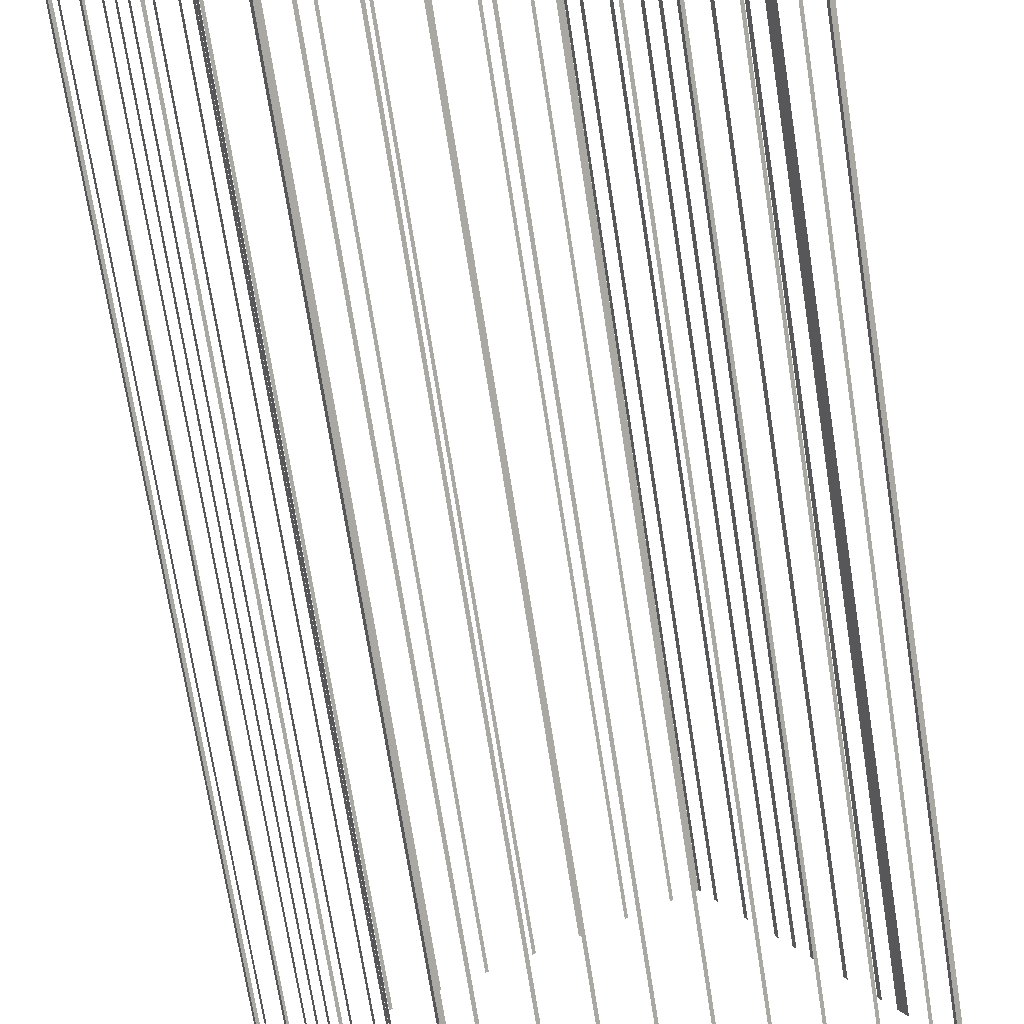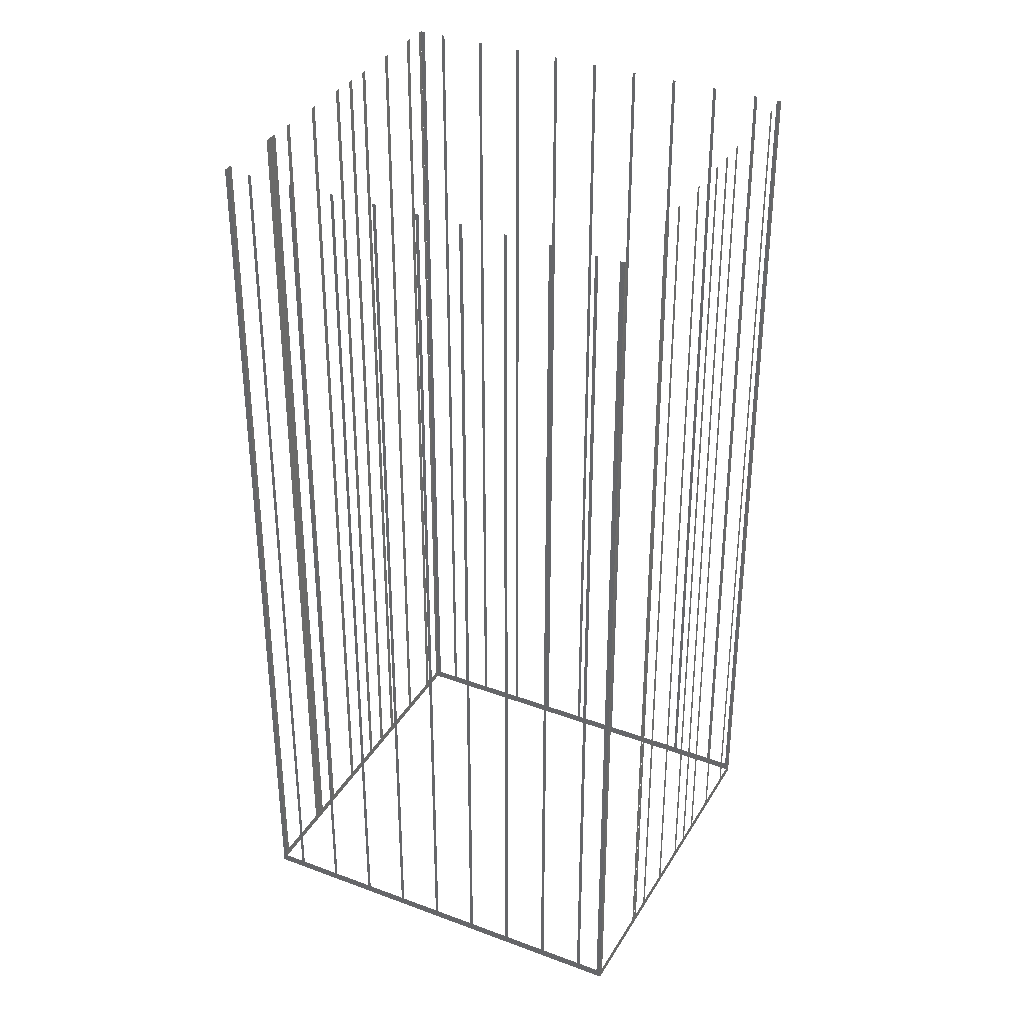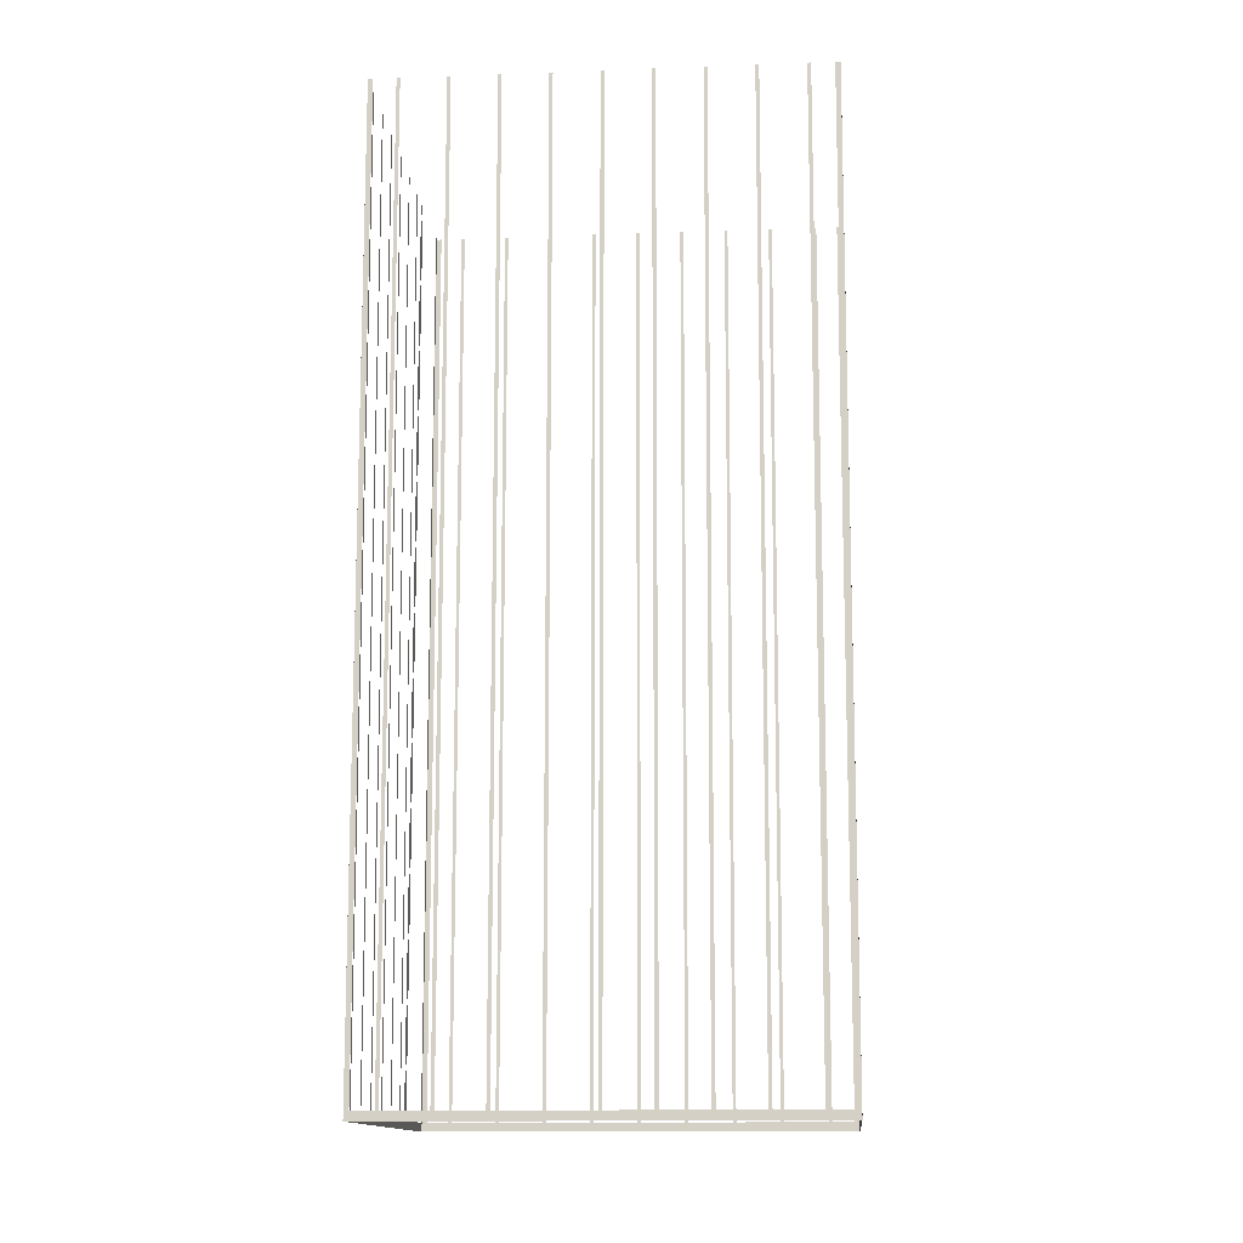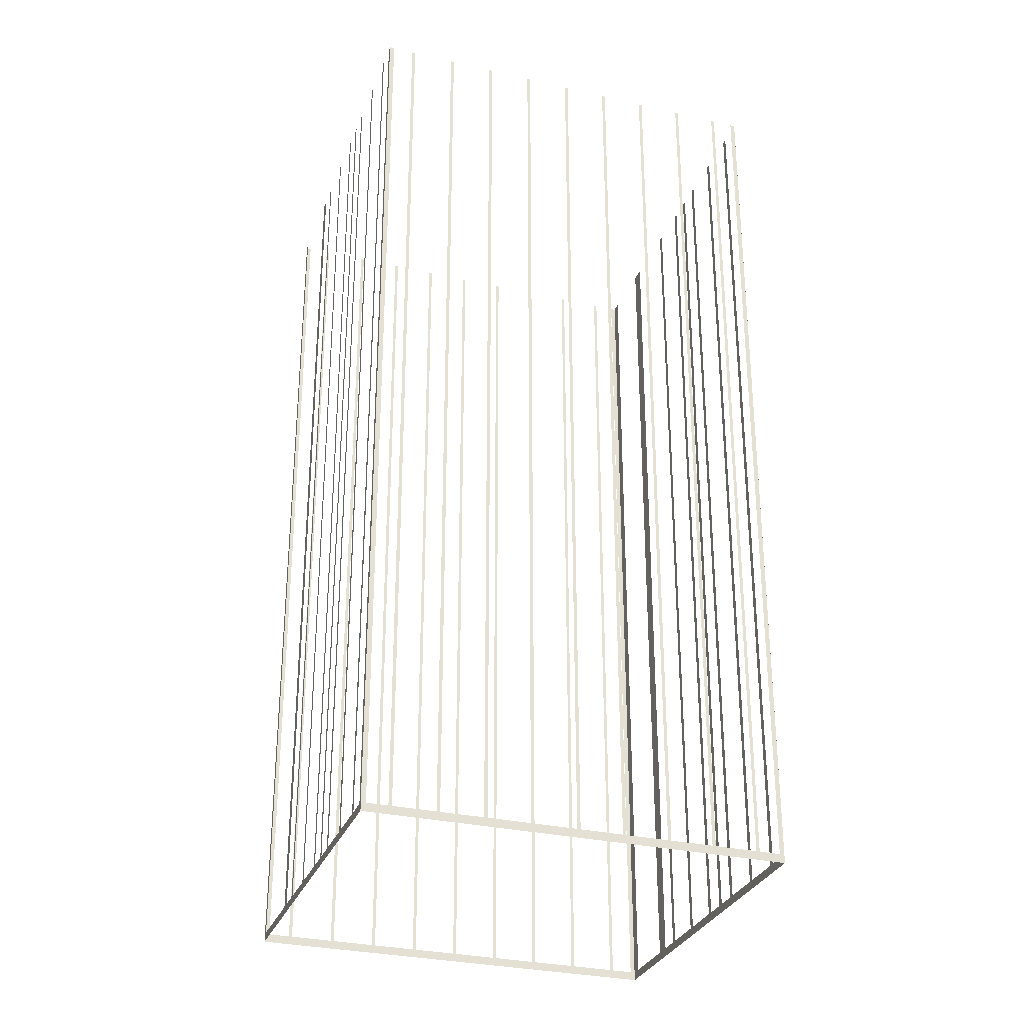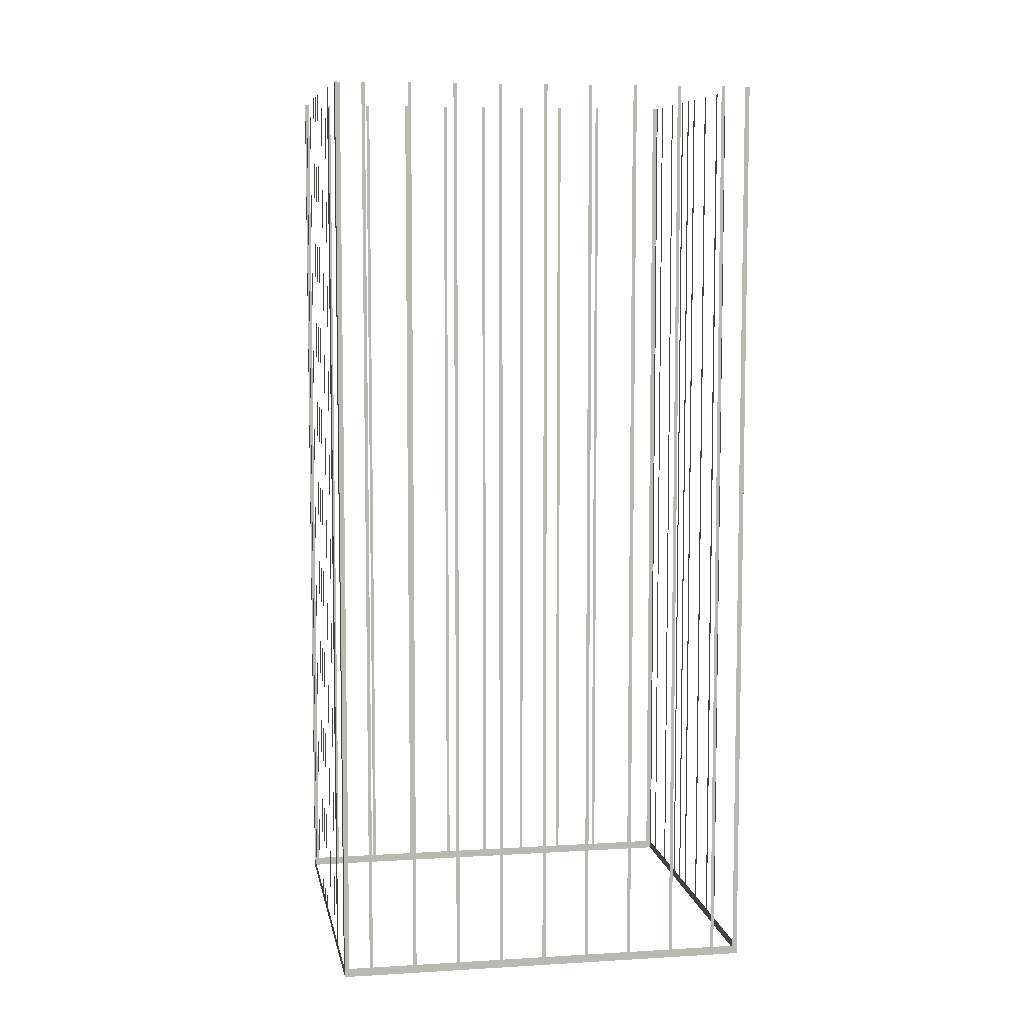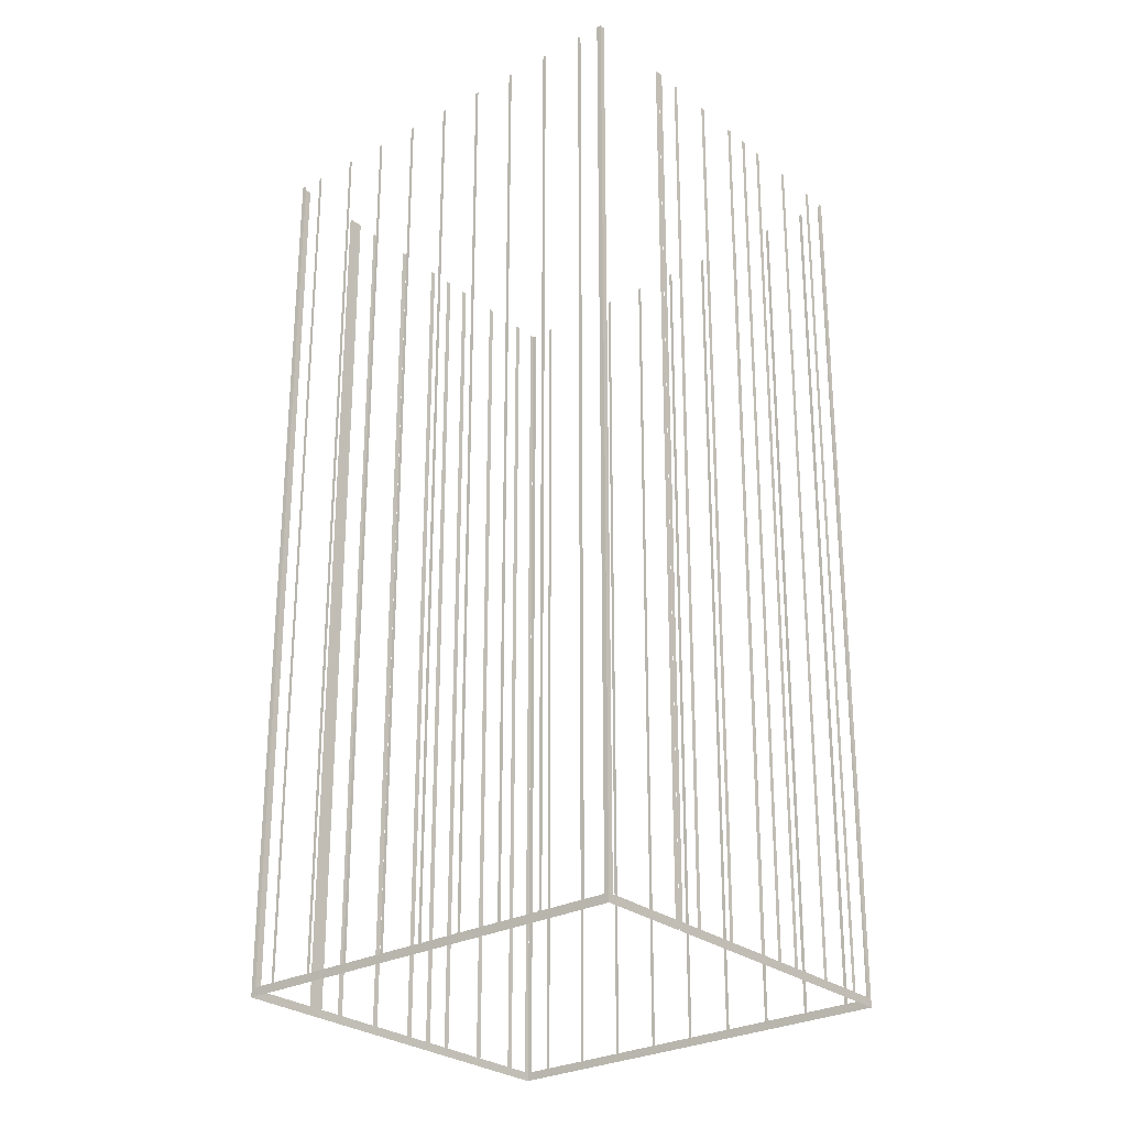
<metadata>
{"format":"obj","ext":"obj","renderer":"f3d","projection":"perspective","resolution":1024,"background":"white","views":[{"elev":-71.6,"azim":-171.1,"up":"+Y"},{"elev":34.8,"azim":-1.6,"up":"+Z"},{"elev":-12.7,"azim":156.7,"up":"+Z"},{"elev":-29.9,"azim":133.1,"up":"+Z"},{"elev":7.7,"azim":-38.2,"up":"+Z"},{"elev":-27.2,"azim":11.4,"up":"+Z"}]}
</metadata>
<code>
o geometryt000010000010000110010110000110000110100100000010st134
v 536 -106.3 932.2
v 536.3 -106.4 997.8
v 536 -106.3 997.8
v 534.7 -105.5 932.2
v 536.3 -106.4 931.6
v 534.7 -105.5 997.8
v 534.5 -105.4 997.8
v 534.5 -105.4 932.2
v 531.8 -104 932.2
v 531.8 -104 997.8
v 531.6 -103.9 997.8
v 531.6 -103.9 932.2
v 528.9 -102.4 932.2
v 528.9 -102.4 997.8
v 528.6 -102.3 997.8
v 528.6 -102.3 932.2
v 521.7 -98.56 931.6
v 525.9 -100.8 932.2
v 525.9 -100.8 997.8
v 525.7 -100.7 997.8
v 525.7 -100.7 932.2
v 523 -99.26 932.2
v 523 -99.26 997.8
v 522.8 -99.15 997.8
v 522.8 -99.15 932.2
v 520.1 -97.69 932.2
v 520.1 -97.69 997.8
v 519.9 -97.58 997.8
v 519.9 -97.58 932.2
v 517.2 -96.12 932.2
v 517.2 -96.12 997.8
v 517 -96.01 997.8
v 517 -96.01 932.2
v 514.3 -94.55 932.2
v 514.3 -94.55 997.8
v 514 -94.44 997.8
v 514 -94.44 932.2
v 509.5 -91.98 931.6
v 511.3 -92.98 932.2
v 511.3 -92.98 997.8
v 511.1 -92.87 997.8
v 511.1 -92.87 932.2
v 509.8 -92.14 932.2
v 509.8 -92.14 997.8
v 509.5 -91.98 997.8
v 509.9 -91.26 932.2
v 509.5 -91.98 997.8
v 509.9 -91.26 997.8
v 512.4 -86.48 931.6
v 512 -87.2 932.2
v 509.5 -91.98 931.6
v 512 -87.2 997.8
v 512.4 -86.48 997.8
v 512.6 -86.18 932.2
v 512.4 -86.48 997.8
v 512.6 -86.18 997.8
v 513.3 -84.83 932.2
v 512.4 -86.48 931.6
v 513.3 -84.83 997.8
v 513.5 -84.45 997.8
v 513.5 -84.45 932.2
v 515 -81.74 932.2
v 515 -81.74 997.8
v 515.2 -81.36 997.8
v 515.2 -81.36 932.2
v 516.6 -78.66 932.2
v 516.6 -78.66 997.8
v 516.8 -78.28 997.8
v 516.8 -78.28 932.2
v 521 -70.47 931.6
v 517.6 -76.92 932.2
v 517.6 -76.92 997.8
v 517.8 -76.54 997.8
v 517.8 -76.54 932.2
v 518.5 -75.19 932.2
v 518.5 -75.19 997.8
v 518.7 -74.81 997.8
v 518.7 -74.81 932.2
v 520.2 -72.11 932.2
v 520.2 -72.11 997.8
v 520.4 -71.73 997.8
v 520.4 -71.73 932.2
v 521.8 -69.02 932.2
v 521.8 -69.02 997.8
v 522 -68.64 997.8
v 522 -68.64 932.2
v 522.8 -67.29 932.2
v 522.9 -66.99 931.6
v 522.8 -67.29 997.8
v 522.9 -66.99 997.8
v 523.2 -67.15 932.2
v 522.9 -66.99 997.8
v 523.2 -67.15 997.8
v 524.6 -67.88 932.2
v 522.9 -66.99 931.6
v 524.6 -67.88 997.8
v 524.8 -67.99 997.8
v 524.8 -67.99 932.2
v 527.5 -69.45 932.2
v 527.5 -69.45 997.8
v 527.7 -69.56 997.8
v 527.7 -69.56 932.2
v 530.4 -71.02 932.2
v 530.4 -71.02 997.8
v 530.6 -71.13 997.8
v 530.6 -71.13 932.2
v 533.3 -72.59 932.2
v 533.3 -72.59 997.8
v 533.5 -72.7 997.8
v 533.5 -72.7 932.2
v 536.2 -74.16 932.2
v 536.2 -74.16 997.8
v 536.5 -74.27 997.8
v 536.5 -74.27 932.2
v 539.2 -75.73 932.2
v 549.8 -81.44 931.6
v 539.2 -75.73 997.8
v 539.4 -75.84 997.8
v 539.4 -75.84 932.2
v 542.1 -77.29 932.2
v 542.1 -77.29 997.8
v 542.3 -77.41 997.8
v 542.3 -77.41 932.2
v 545 -78.86 932.2
v 545 -78.86 997.8
v 545.2 -78.98 997.8
v 545.2 -78.98 932.2
v 547.9 -80.43 932.2
v 547.9 -80.43 997.8
v 548.1 -80.55 997.8
v 548.1 -80.55 932.2
v 549.5 -81.28 932.2
v 549.5 -81.28 997.8
v 549.8 -81.44 997.8
v 539.4 -100.7 932.2
v 539.6 -100.4 997.8
v 539.4 -100.7 997.8
v 536.5 -106.1 932.2
v 539.6 -100.4 931.6
v 536.5 -106.1 997.8
v 536.3 -106.4 997.8
v 536.3 -106.4 931.6
v 549.6 -81.74 932.2
v 549.8 -81.44 997.8
v 549.6 -81.74 997.8
v 548.9 -83.1 932.2
v 549.8 -81.44 931.6
v 548.9 -83.1 997.8
v 548.7 -83.39 997.8
v 548.7 -83.39 932.2
v 547.3 -86.1 932.2
v 546.9 -86.75 931.6
v 547.3 -86.1 997.8
v 547.1 -86.4 997.8
v 547.1 -86.4 932.2
v 545.7 -89.1 932.2
v 545.7 -89.1 997.8
v 545.5 -89.4 997.8
v 545.5 -89.4 932.2
v 544.8 -90.75 932.2
v 544.8 -90.75 997.8
v 544.6 -91.05 997.8
v 544.6 -91.05 932.2
v 543.9 -92.4 932.2
v 543.9 -92.4 997.8
v 543.7 -92.7 997.8
v 543.7 -92.7 932.2
v 542.3 -95.4 932.2
v 539.6 -100.4 931.6
v 542.3 -95.4 997.8
v 542.1 -95.7 997.8
v 542.1 -95.7 932.2
v 540.7 -98.4 932.2
v 540.7 -98.4 997.8
v 540.5 -98.7 997.8
v 540.5 -98.7 932.2
v 539.8 -100.1 932.2
v 539.8 -100.1 997.8
v 539.6 -100.4 997.8
f 1 2 3
f 4 5 1
f 2 1 5
f 6 7 4
f 7 8 4
f 8 9 5
f 10 11 9
f 11 12 9
f 5 12 13
f 14 15 13
f 15 16 13
f 5 13 17
f 16 18 17
f 19 20 18
f 20 21 18
f 21 22 17
f 23 24 22
f 24 25 22
f 22 25 17
f 25 26 17
f 26 29 17
f 29 30 17
f 31 32 30
f 32 33 30
f 30 33 17
f 33 34 17
f 35 36 34
f 36 37 34
f 34 38 17
f 39 38 37
f 40 41 39
f 41 42 39
f 42 38 39
f 43 38 42
f 45 38 43
f 46 47 48
f 49 46 50
f 49 51 46
f 47 46 51
f 52 53 50
f 53 49 50
f 54 55 56
f 57 58 54
f 55 54 58
f 59 60 57
f 60 61 57
f 57 61 58
f 61 62 58
f 63 64 62
f 64 65 62
f 58 62 65
f 58 65 66
f 67 68 66
f 68 69 66
f 66 69 70
f 58 66 70
f 69 71 70
f 72 73 71
f 73 74 71
f 71 74 70
f 74 75 70
f 76 77 75
f 77 78 75
f 75 78 70
f 78 79 70
f 80 81 79
f 81 82 79
f 79 82 70
f 82 83 70
f 84 85 83
f 85 86 83
f 83 86 70
f 87 88 86
f 86 88 70
f 89 90 87
f 90 88 87
f 91 92 93
f 94 95 91
f 92 91 95
f 96 97 94
f 97 98 94
f 98 95 94
f 98 99 95
f 100 101 99
f 101 102 99
f 99 102 95
f 102 103 95
f 104 105 103
f 105 106 103
f 103 106 95
f 106 107 95
f 108 109 107
f 109 110 107
f 107 110 95
f 110 111 95
f 112 113 111
f 113 114 111
f 111 114 95
f 115 116 114
f 114 116 95
f 117 118 115
f 118 119 115
f 119 116 115
f 120 116 119
f 121 122 120
f 122 123 120
f 123 116 120
f 124 116 123
f 125 126 124
f 126 127 124
f 127 116 124
f 128 116 127
f 129 130 128
f 130 131 128
f 131 116 128
f 132 116 131
f 133 134 132
f 134 116 132
f 135 136 137
f 138 139 135
f 136 135 139
f 140 141 138
f 141 142 138
f 143 144 145
f 146 147 143
f 144 143 147
f 148 149 146
f 149 150 146
f 146 150 147
f 150 151 152
f 150 152 147
f 153 154 151
f 154 155 151
f 151 155 152
f 155 156 152
f 157 158 156
f 158 159 156
f 156 159 152
f 159 160 152
f 161 162 160
f 162 163 160
f 160 163 152
f 163 164 152
f 165 166 164
f 166 167 164
f 164 167 152
f 168 169 167
f 167 169 152
f 170 171 168
f 171 172 168
f 172 169 168
f 173 169 172
f 174 175 173
f 175 176 173
f 176 169 173
f 177 169 176
f 178 179 177
f 179 169 177
f 4 8 5
f 5 9 12
f 13 16 17
f 18 21 17
f 27 28 26
f 28 29 26
f 37 38 34
f 44 45 43
f 142 139 138

</code>
